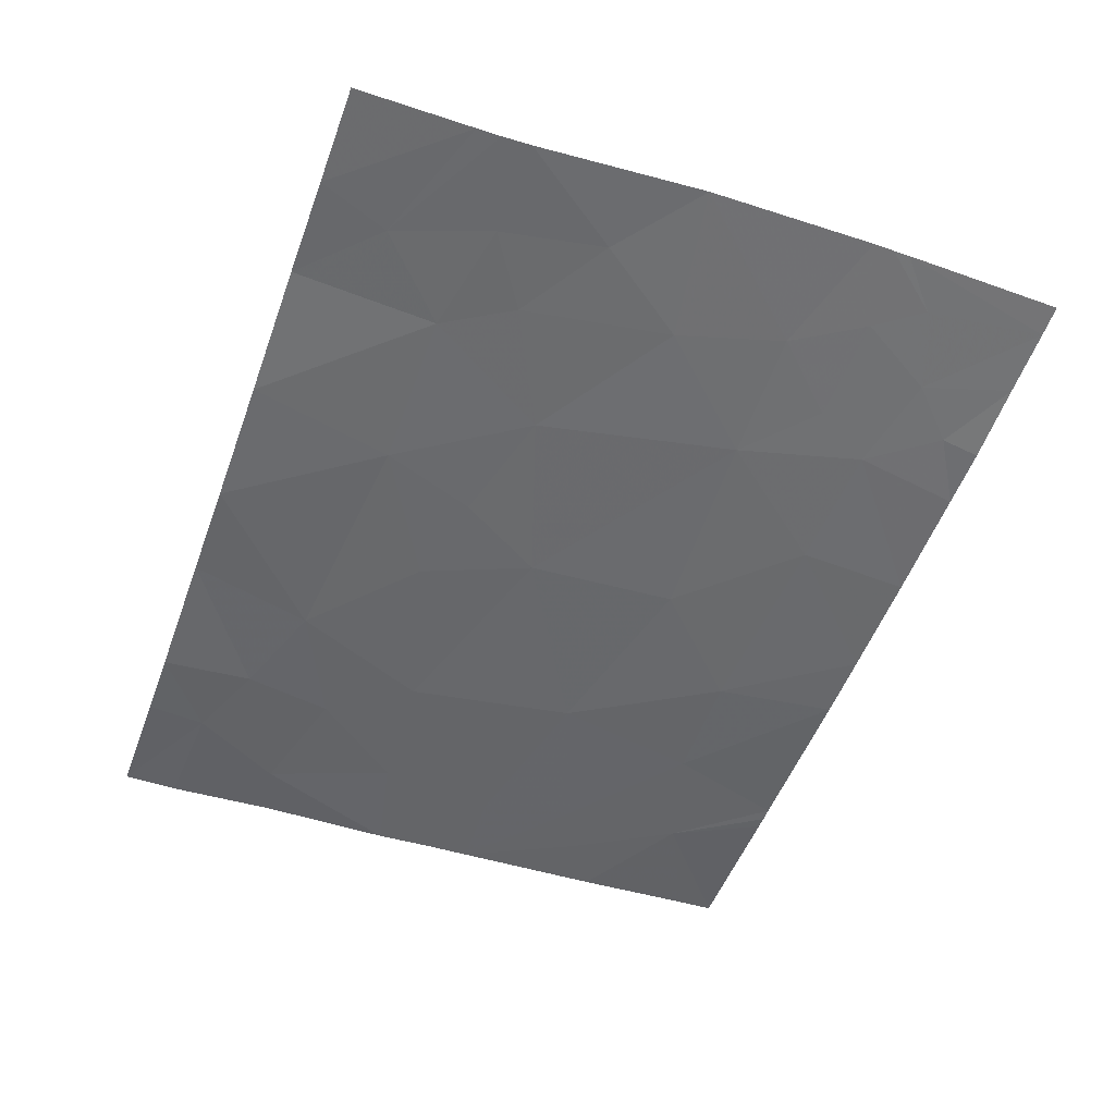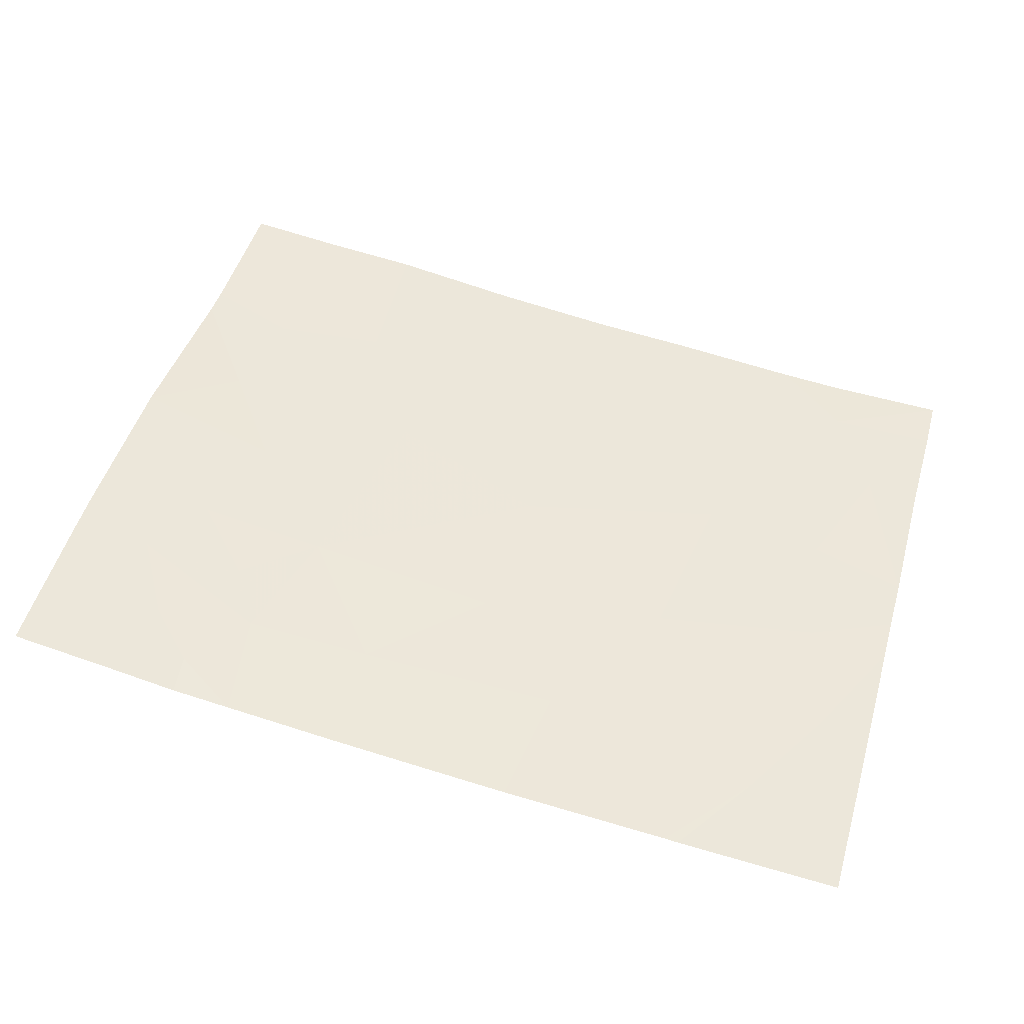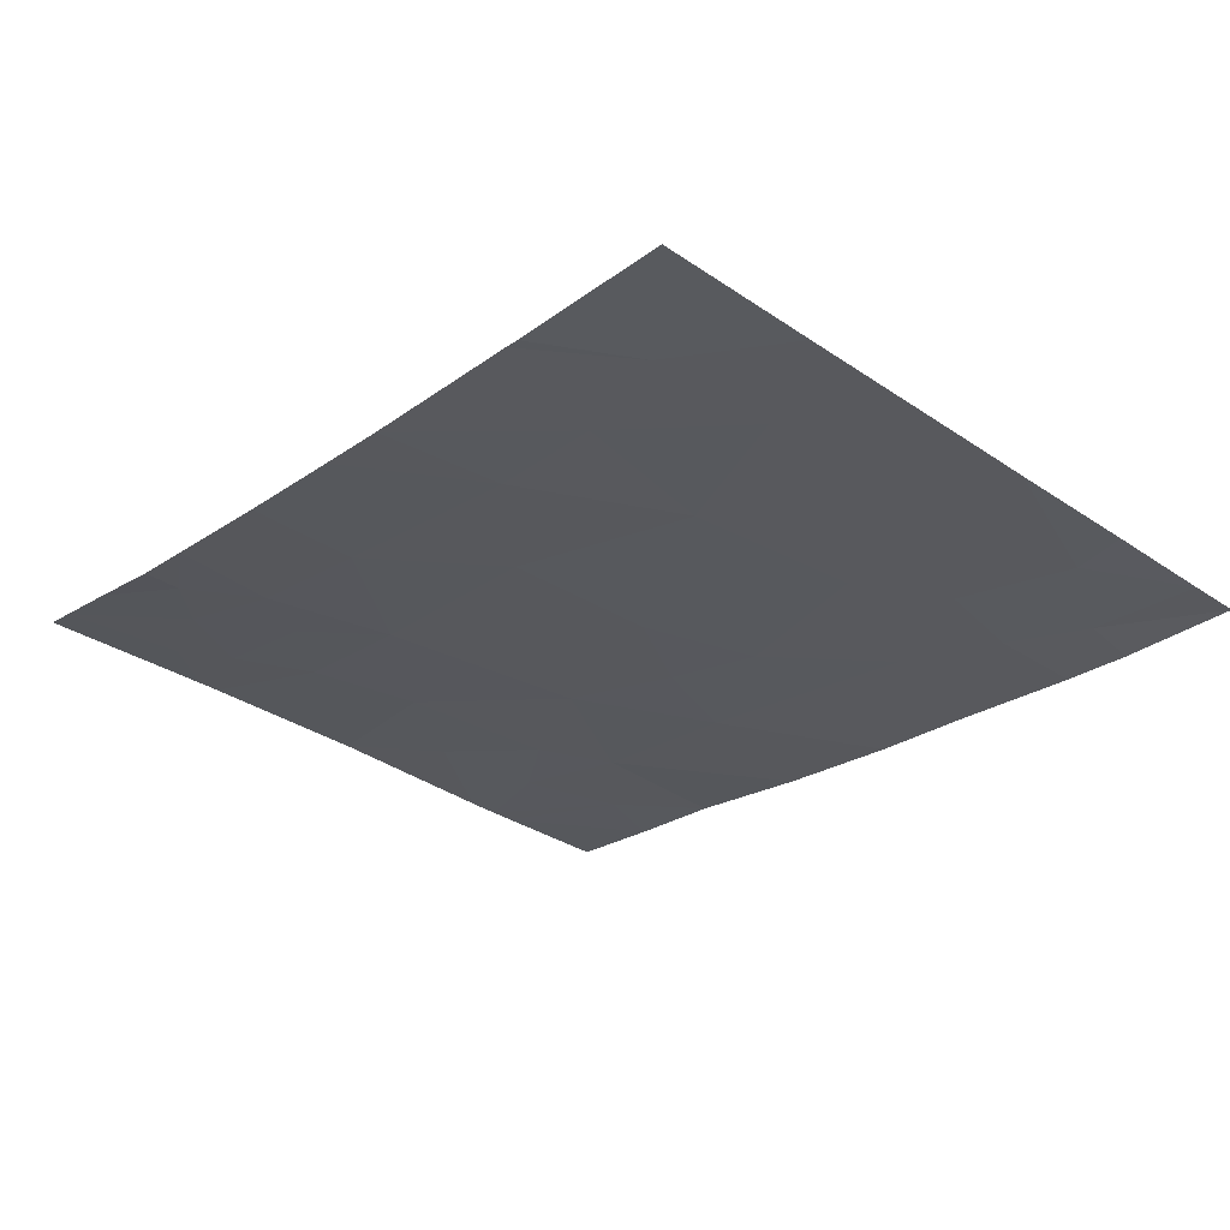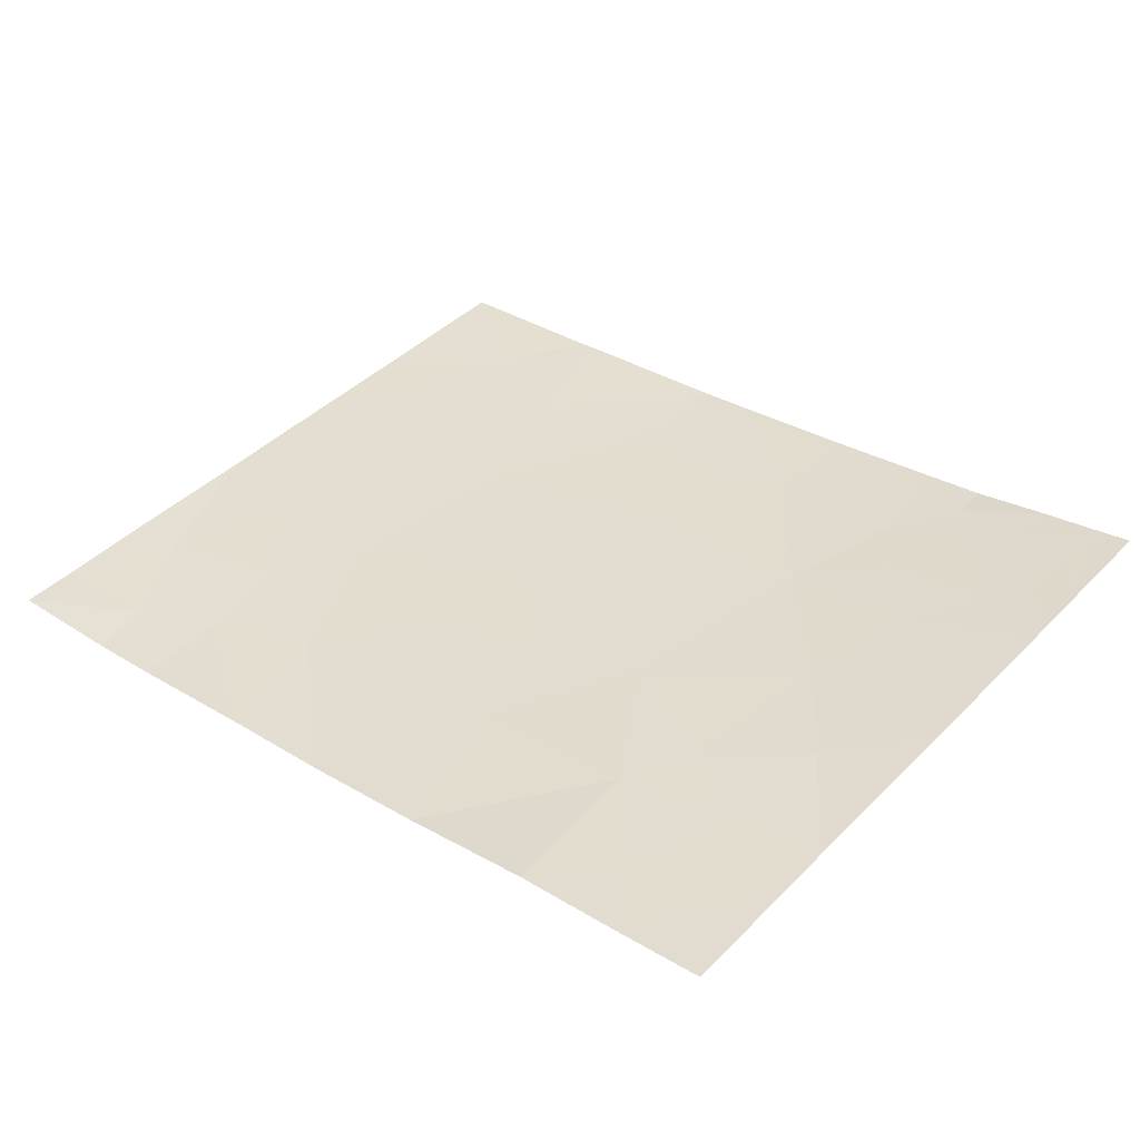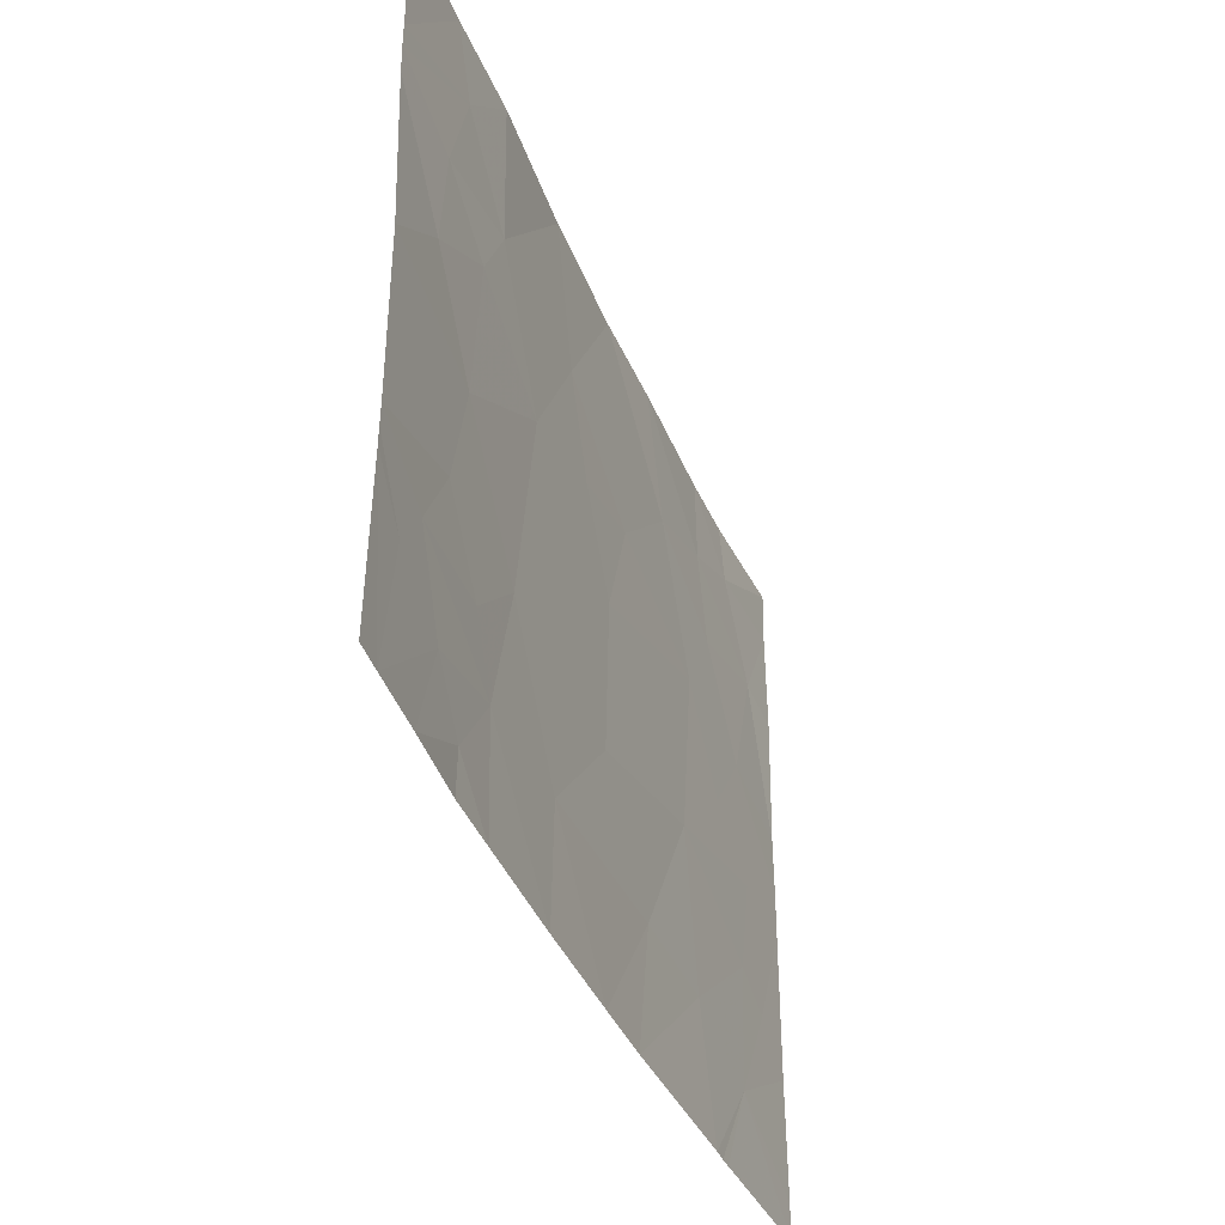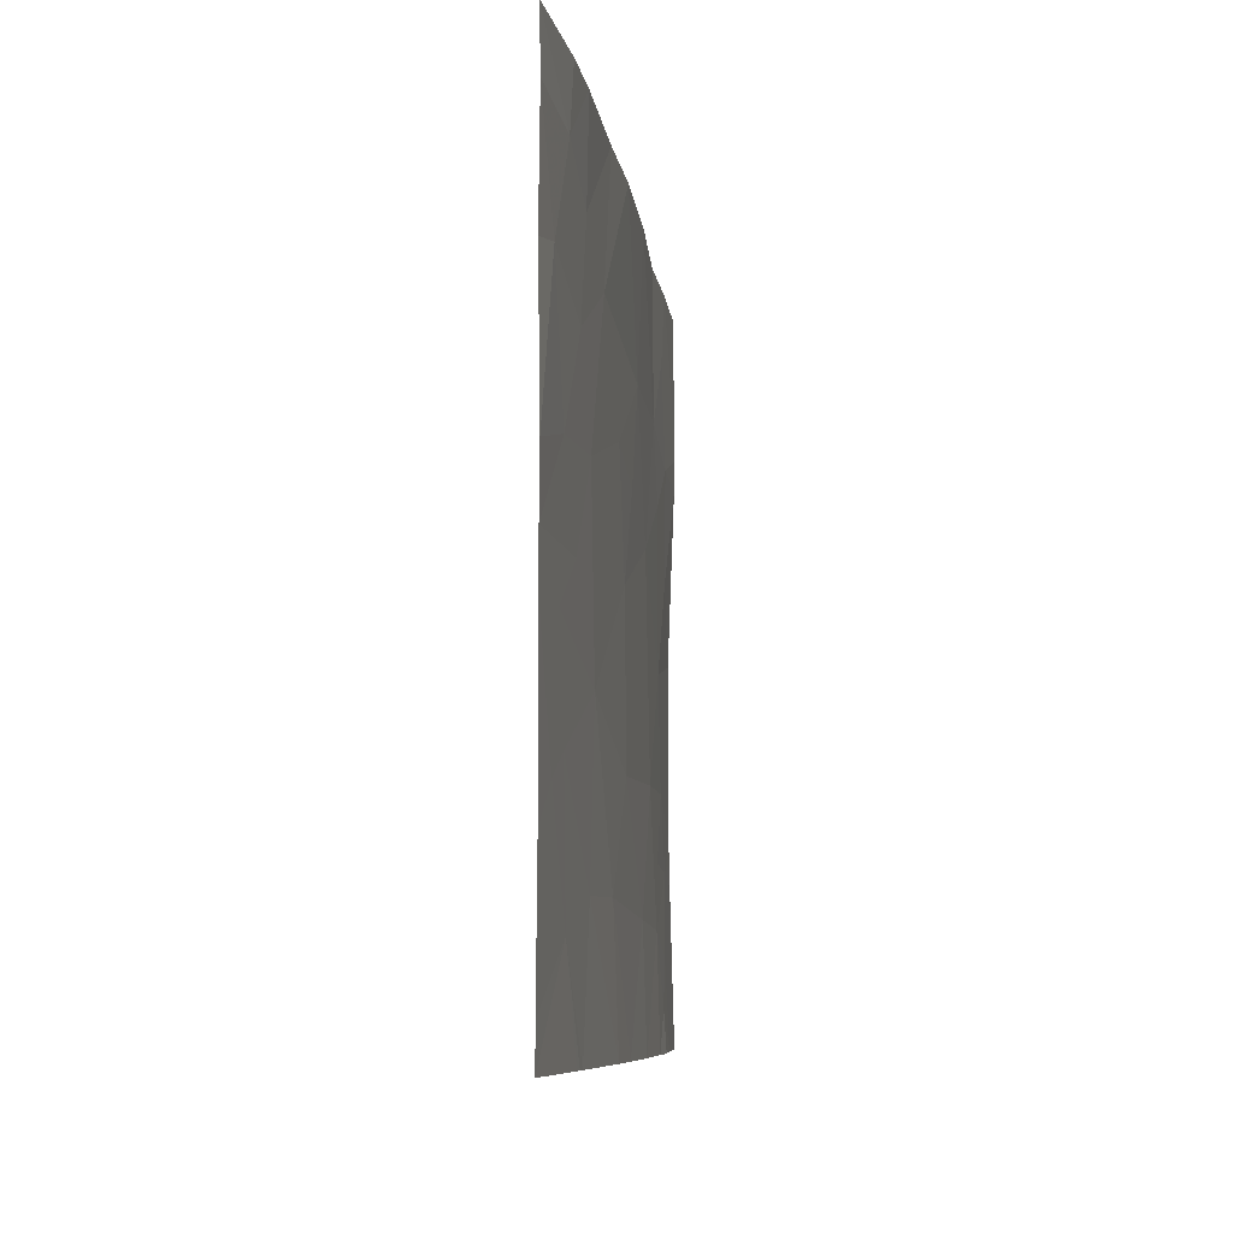
<metadata>
{"format":"obj","ext":"obj","renderer":"f3d","projection":"perspective","resolution":1024,"background":"white","views":[{"elev":-46.3,"azim":69.9,"up":"+Y"},{"elev":47.2,"azim":-164.0,"up":"+Y"},{"elev":-34.0,"azim":-132.4,"up":"+Y"},{"elev":41.7,"azim":40.0,"up":"+Y"},{"elev":-38.9,"azim":116.9,"up":"+Z"},{"elev":-7.9,"azim":-76.6,"up":"+Z"}]}
</metadata>
<code>
v 56.16 47.97 -21.54
v 56.18 47.99 -21.38
v 55.91 47.94 -21.54
v 53.97 47.73 -18.54
v 54.54 47.8 -18.54
v 54.39 47.79 -19.08
v 53.98 47.74 -18.93
v 55.36 47.9 -19.17
v 54.96 47.84 -18.54
v 54.82 47.84 -19.48
v 56.89 48.09 -19.04
v 56.89 48.1 -18.54
v 56.48 48.05 -18.54
v 56.49 48.03 -21.54
v 56.38 48.03 -21.18
v 56.89 48.09 -19.14
v 56.36 48.03 -18.85
v 54.99 47.86 -19.95
v 55.21 47.88 -19.57
v 53.65 47.71 -18.8
v 53.68 47.71 -18.54
v 53.18 47.68 -18.78
v 53.19 47.68 -18.54
v 53.18 47.68 -20.88
v 53.64 47.72 -21.16
v 53.19 47.68 -21.39
v 53.83 47.73 -21.54
v 53.19 47.68 -21.54
v 56.7 48.09 -21.05
v 56.91 48.13 -20.8
v 56.91 48.12 -20.87
v 53.88 47.73 -21.54
v 55.69 47.95 -19.71
v 56.28 48.03 -20.1
v 56.19 48.01 -19.46
v 56.57 48.07 -19.71
v 56.03 47.99 -19.16
v 53.94 47.74 -21.54
v 54.59 47.8 -21.02
v 54.23 47.78 -20.39
v 55.01 47.86 -20.59
v 55.98 47.97 -21.09
v 56.76 48.08 -21.54
v 55.42 47.88 -21.54
v 55.44 47.9 -21.07
v 54.14 47.77 -19.67
v 53.91 47.74 -19.32
v 54.65 47.8 -21.54
v 54.95 47.83 -21.54
v 53.62 47.72 -20.63
v 53.18 47.68 -20.24
v 53.41 47.7 -20.73
v 56.89 48.1 -21.54
v 53.19 47.68 -19.23
v 53.42 47.7 -19.18
v 56.89 48.1 -19.27
v 56.5 48.05 -19.26
v 53.53 47.71 -20.23
v 54.1 47.76 -21.03
v 56.91 48.13 -20
v 56.4 48.05 -20.55
v 55.84 47.97 -20.56
v 53.6 47.71 -19.71
v 53.18 47.67 -19.8
v 56.91 48.13 -20.71
v 56.07 48 -18.54
v 55.51 47.91 -18.54
v 56.57 48.07 -20.85
v 53.85 47.74 -20.04
v 53.18 47.68 -20.05
v 56.13 48 -20.84
f 3 1 2
f 7 5 4
f 7 6 5
f 6 8 9
f 6 10 8
f 13 11 12
f 15 2 14
f 1 14 2
f 17 16 11
f 11 13 17
f 19 10 18
f 23 20 21
f 23 22 20
f 26 25 24
f 28 27 25
f 25 26 28
f 31 30 29
f 32 25 27
f 35 33 34
f 34 36 35
f 35 37 33
f 38 25 32
f 41 40 39
f 42 3 2
f 43 15 14
f 43 29 15
f 42 44 3
f 42 45 44
f 6 46 10
f 6 7 47
f 39 48 49
f 52 50 51
f 6 9 5
f 31 29 43
f 43 53 31
f 55 22 54
f 19 33 8
f 57 56 16
f 52 25 50
f 7 20 55
f 55 47 7
f 36 56 57
f 57 35 36
f 35 57 37
f 58 51 50
f 50 40 58
f 59 50 25
f 59 40 50
f 57 16 17
f 17 37 57
f 19 8 10
f 36 34 60
f 52 24 25
f 62 61 34
f 36 60 56
f 46 40 18
f 18 10 46
f 63 46 47
f 55 54 64
f 61 65 60
f 60 34 61
f 62 34 33
f 37 66 67
f 67 8 37
f 42 2 15
f 68 15 29
f 45 62 41
f 19 18 33
f 63 70 69
f 69 46 63
f 42 15 68
f 68 71 42
f 37 17 66
f 68 30 65
f 46 6 47
f 8 33 37
f 71 68 61
f 61 62 71
f 8 67 9
f 42 62 45
f 55 20 22
f 68 29 30
f 7 4 20
f 58 70 51
f 59 25 38
f 4 21 20
f 66 17 13
f 59 38 48
f 48 39 59
f 59 39 40
f 68 65 61
f 45 39 49
f 45 41 39
f 58 69 70
f 58 40 69
f 63 55 64
f 63 47 55
f 63 64 70
f 42 71 62
f 52 51 24
f 45 49 44
f 41 18 40
f 46 69 40
f 62 33 18
f 18 41 62

</code>
